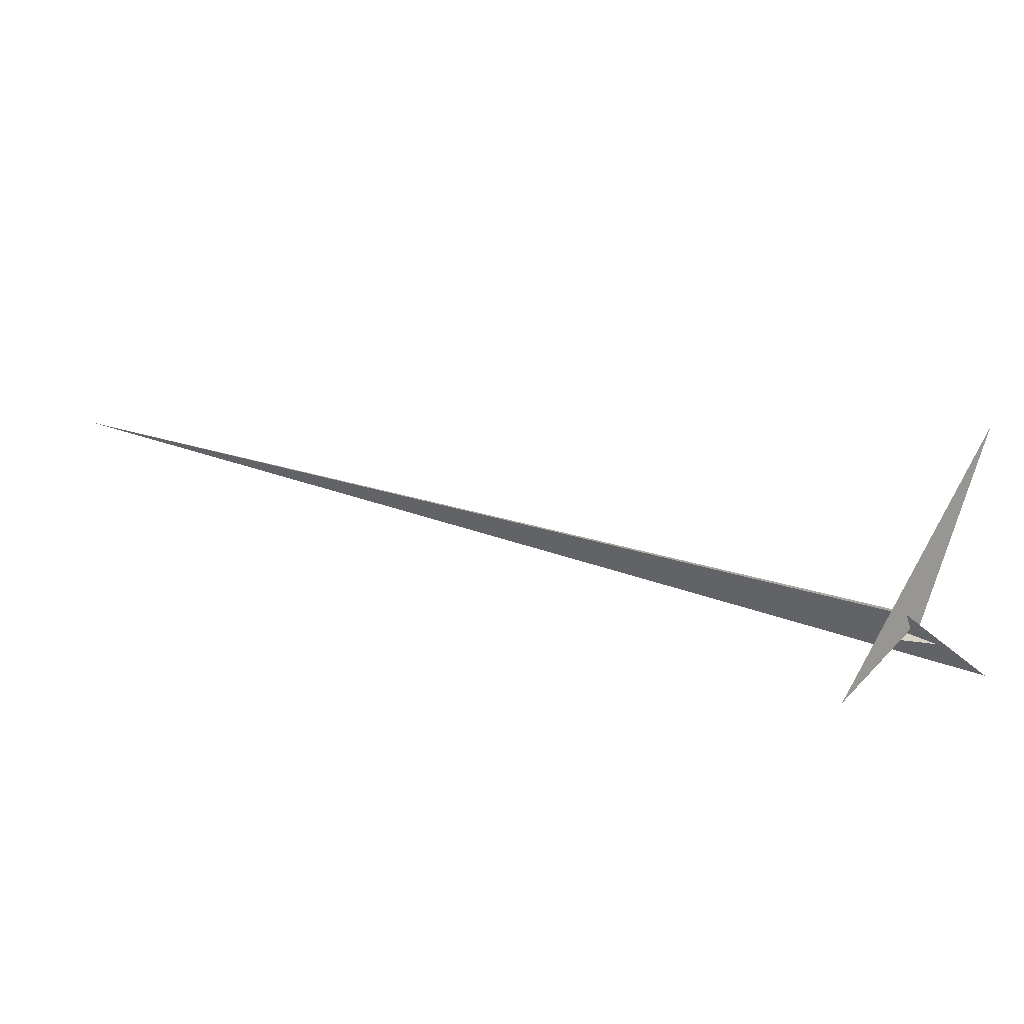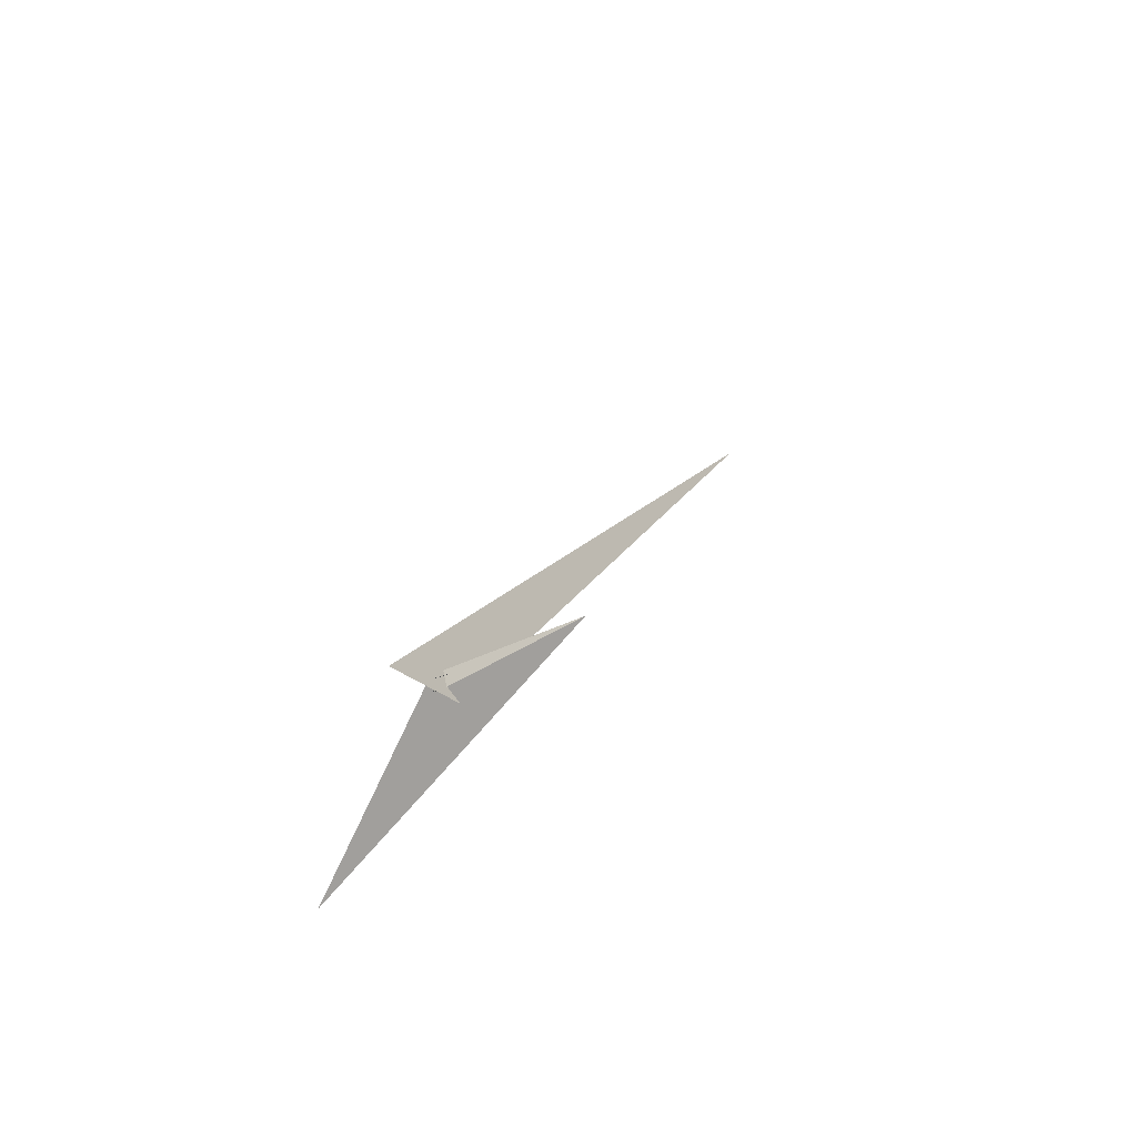
<metadata>
{"format":"obj","ext":"obj","renderer":"f3d","projection":"perspective","resolution":1024,"background":"white","views":[{"elev":62.2,"azim":163.6,"up":"+Z"},{"elev":53.2,"azim":-31.8,"up":"+Y"}]}
</metadata>
<code>
v -16.12 -8.825 -10.07
v -2.237 -27.24 -4.236
v -5.198 -19.36 0.8153
v -15.29 1.648 8.691
v -18.02 5.049 7.203
v -19.24 -3.029 -8.735
v -53.81 67.24 15.55
v -5.144 -19.35 0.9604
v -44.17 43.24 1.773
v 1.63 -5.294 40.47
v -107 150.8 13.81
v 1.424 -24.27 -4.902
v 8.238 5.405 -12.93
v 4.126 6.412 -13.41
v -13.58 -1.721 -11.95
v -20.03 -19.5 -7.247
v -12.96 -25.1 -5.34
v 4.408 5.989 -13.28
v -304.8 -343.7 70.63
v -20.44 16.3 -17.34
v -16.35 6.877 9.329
v 6.262 8.452 -11.32
v -14.76 2.605 8.152
v 39.35 -50.49 -37.76
v 39.44 -34.76 -38.82
v -9.647 -25.29 5.227
v 1488 -1675 -1254
v -13.61 -1.711 -11.9
v 26.87 25.83 3.865
v 4.891 19.15 12.95
v 8.788 3.292 -25.02
v 204.4 158.7 98.71
v -28.35 -2.214 -3.8
v -9.024 15.33 18.89
v -6.508 -25.36 -1.023
v -52.22 74.02 20.26
v -8.422 -22.12 -0.6207
v 19.78 -50.65 -27.04
v 2.457 -4.569 -20.51
v -16.84 15.31 -11.22
v 8.8 3.124 -24.47
v 29.38 16.28 -1.868
v -3.837 9.755 13.49
v -20.67 13.05 -13.42
f 1 2 8 3 4 10 11 9 7 5 6
f 1 2 12 13 18 14 15 20 19 17 16
f 3 4 23 21 22 13 12 24 25 27 26
f 5 6 28 15 14 31 32 30 29 22 21
f 5 7 36 34 35 37 17 16 33 23 21
f 1 6 28 38 24 25 41 39 40 33 16
f 2 8 42 29 30 43 34 35 38 24 12
f 7 9 44 40 39 42 29 22 13 18 36
f 3 8 42 39 41 31 32 19 17 37 26
f 10 11 27 25 41 31 14 18 36 34 43
f 4 10 43 30 32 19 20 44 40 33 23
f 9 11 27 26 37 35 38 28 15 20 44

</code>
